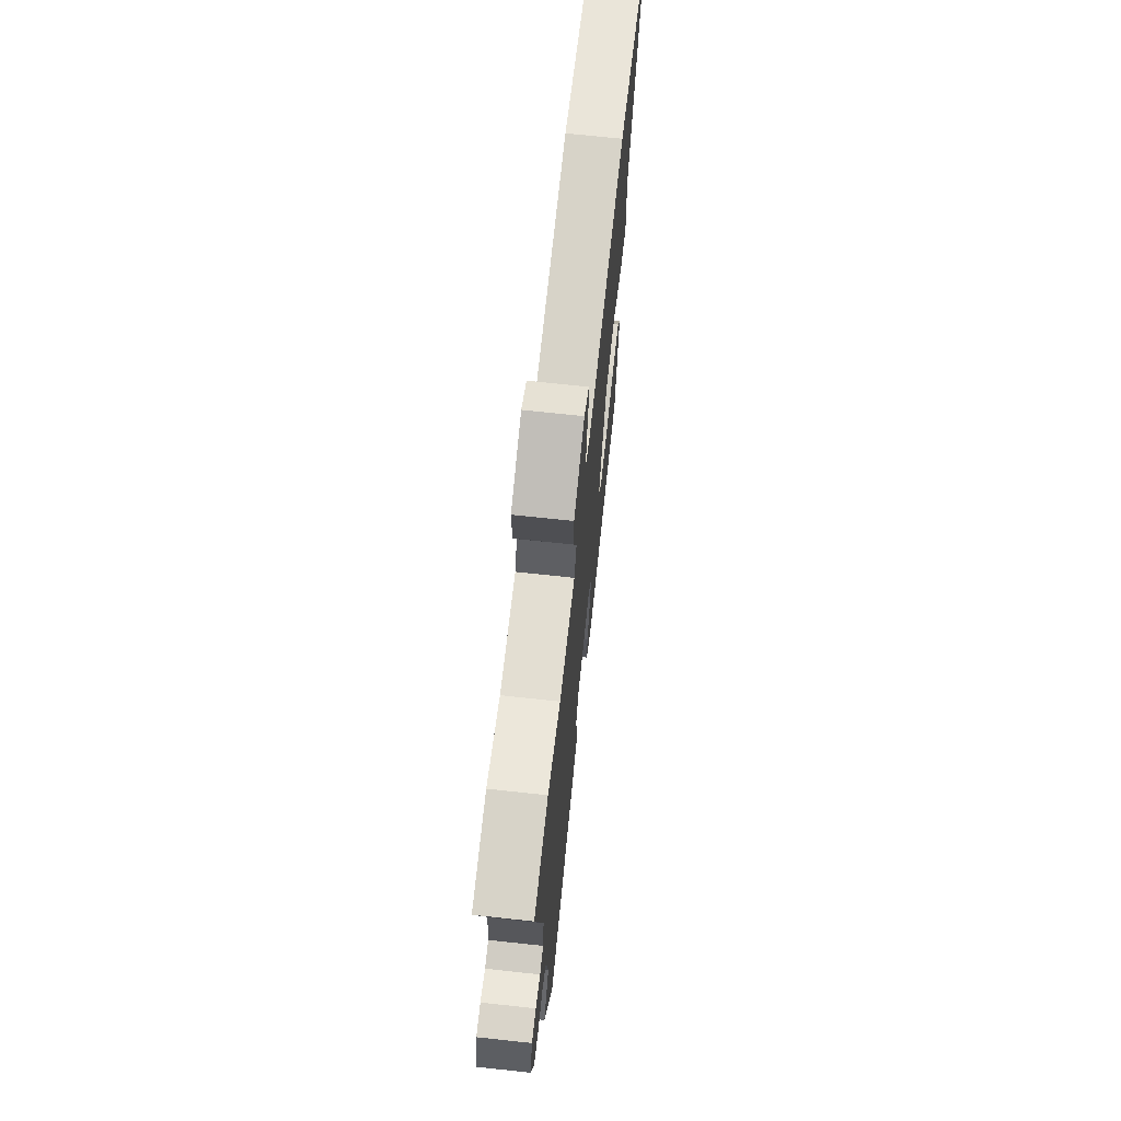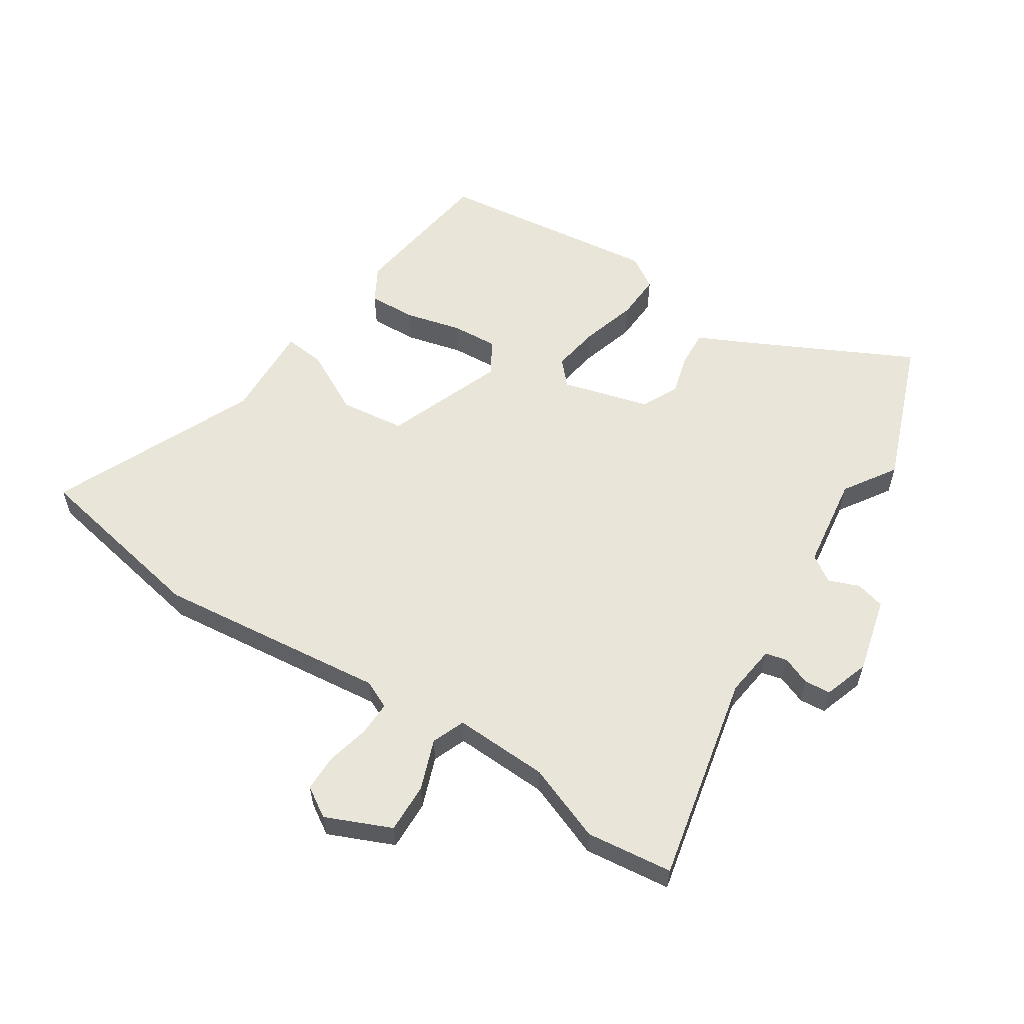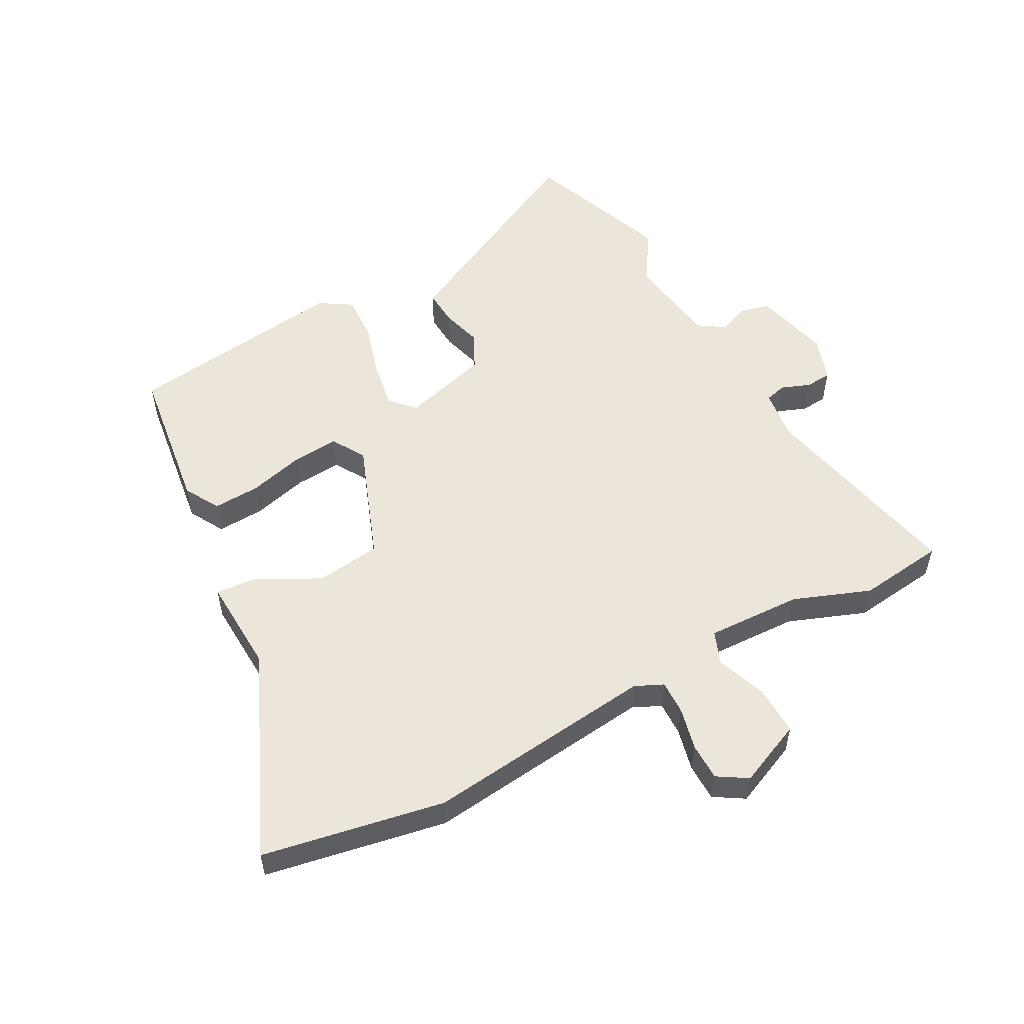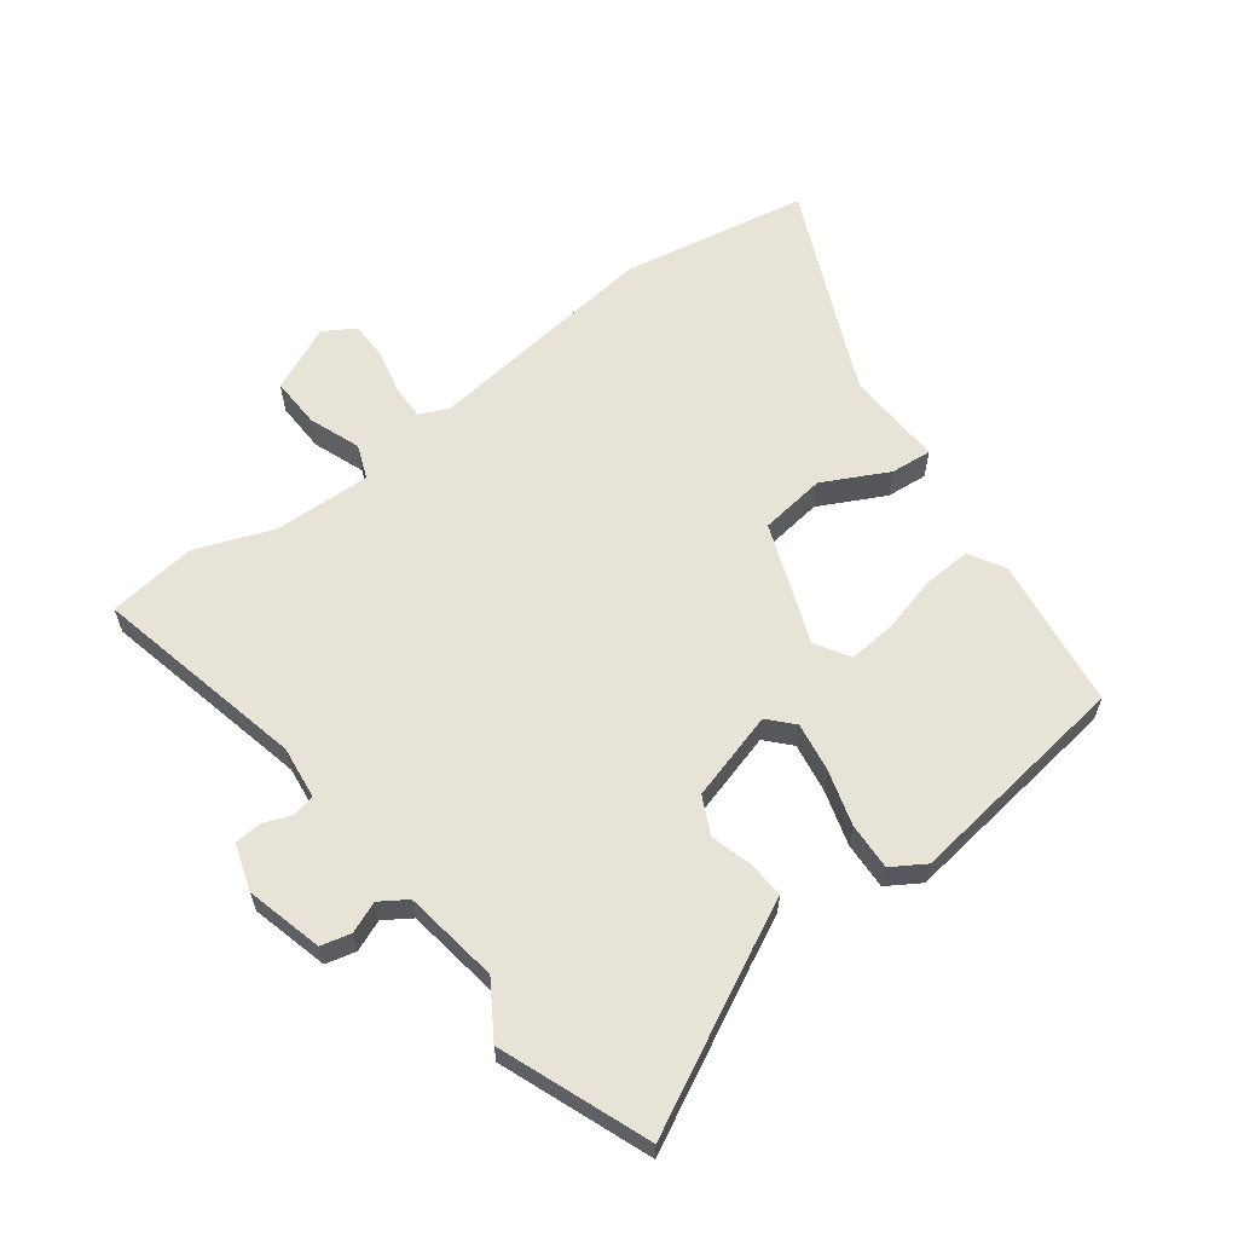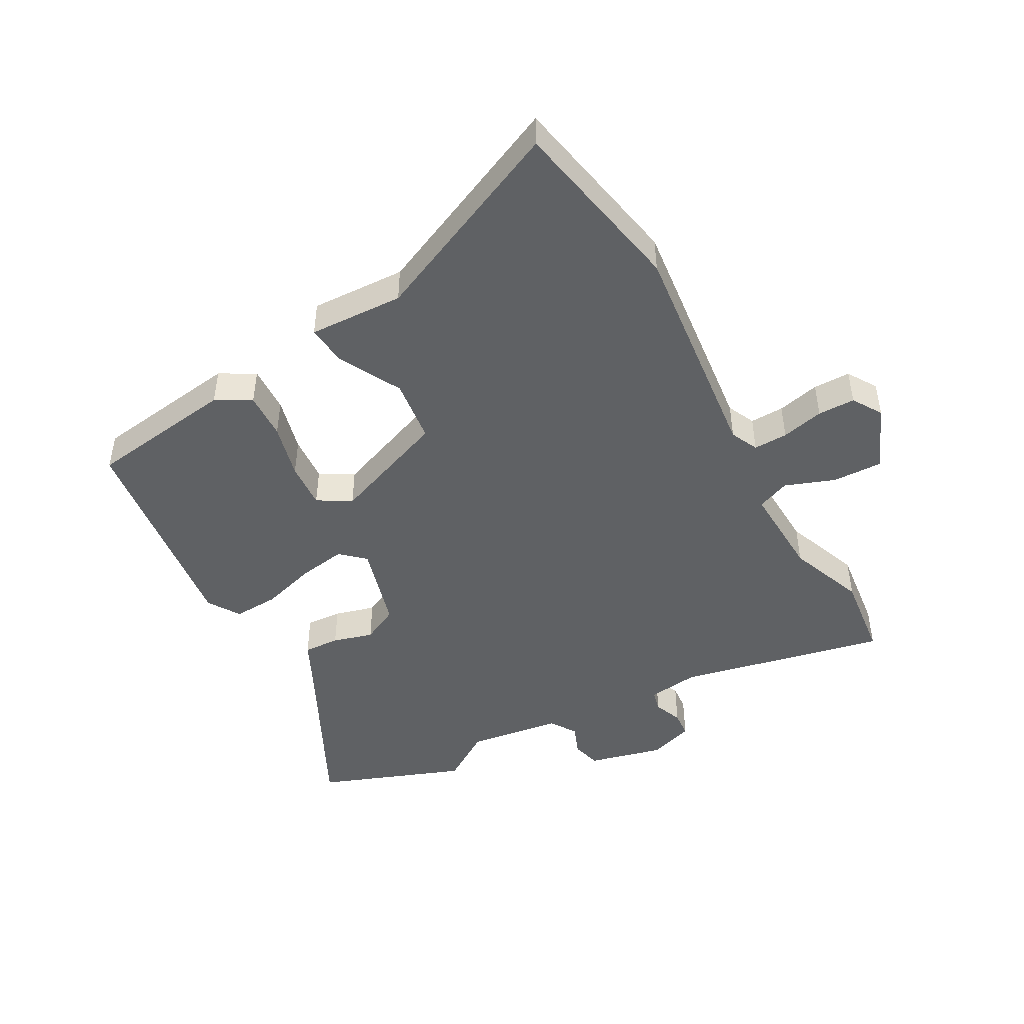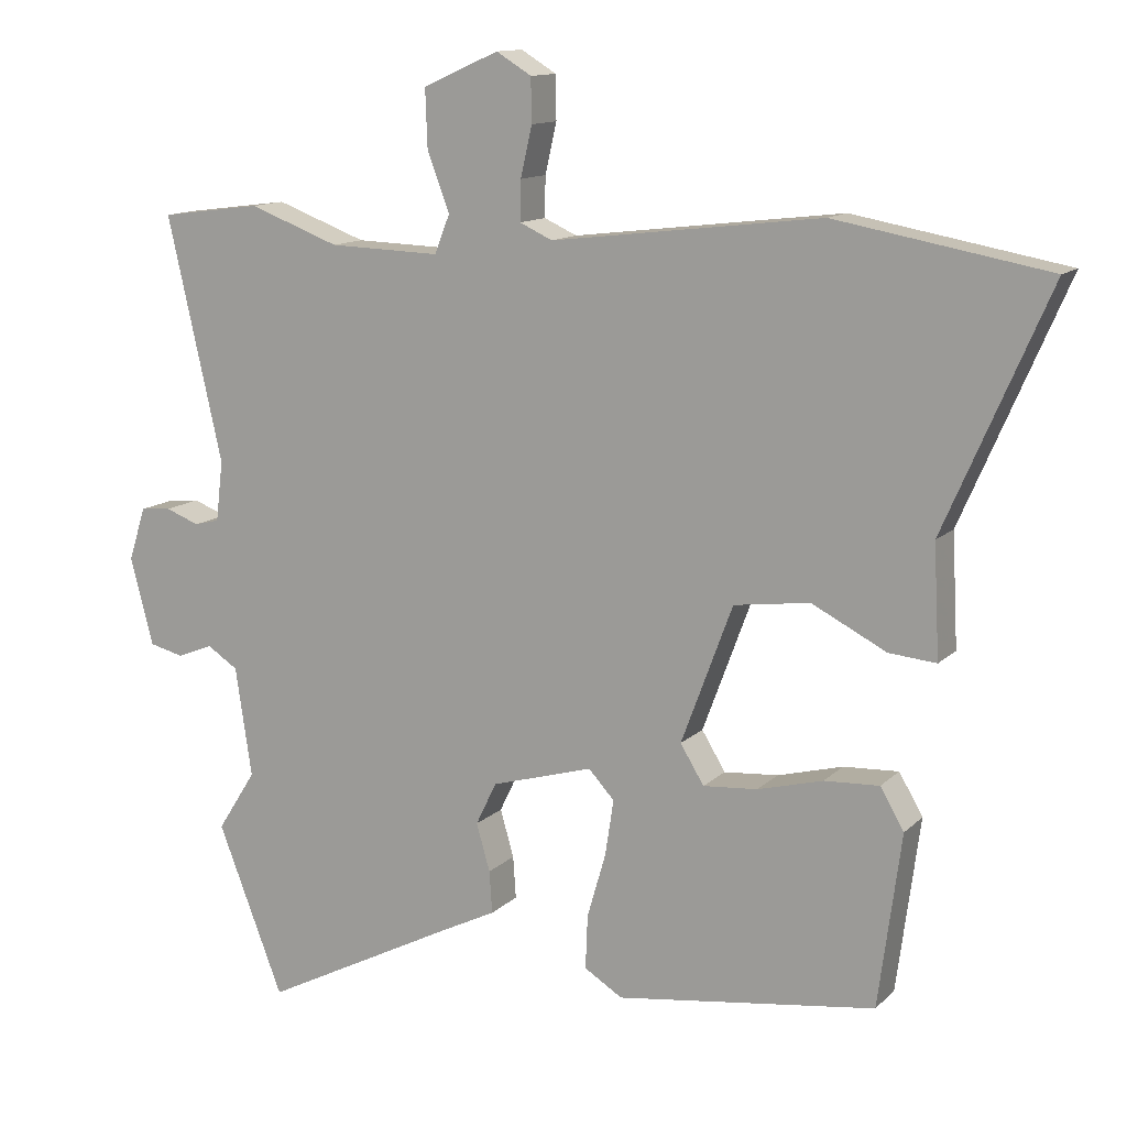
<metadata>
{"format":"obj","ext":"obj","renderer":"f3d","projection":"perspective","resolution":1024,"background":"white","views":[{"elev":69.5,"azim":96.2,"up":"+Z"},{"elev":58.1,"azim":33.5,"up":"+Y"},{"elev":54.2,"azim":-28.1,"up":"+Y"},{"elev":61.7,"azim":143.2,"up":"+Y"},{"elev":-46.7,"azim":-60.5,"up":"+Y"},{"elev":12.5,"azim":-153.3,"up":"+Z"}]}
</metadata>
<code>
v -0.664 0.07 0.47
v -0.367 0.07 0.524
v 0.01 0.07 0.479
v 0.056 0.07 0.5
v 0.055 0.07 0.556
v 0.039 0.07 0.626
v 0.04 0.07 0.687
v 0.089 0.07 0.717
v 0.195 0.07 0.67
v 0.192 0.07 0.589
v 0.161 0.07 0.507
v 0.182 0.07 0.453
v 0.337 0.07 0.458
v 0.463 0.07 0.505
v 0.604 0.07 0.487
v 0.527 0.07 0.147
v 0.537 0.07 0.063
v 0.572 0.07 0.054
v 0.619 0.07 0.072
v 0.662 0.07 0.068
v 0.686 0.07 -0.006
v 0.654 0.07 -0.129
v 0.606 0.07 -0.141
v 0.556 0.07 -0.121
v 0.513 0.07 -0.149
v 0.49 0.07 -0.302
v 0.544 0.07 -0.387
v 0.452 0.07 -0.624
v 0.178 0.07 -0.484
v 0.103 0.07 -0.447
v 0.107 0.07 -0.388
v 0.126 0.07 -0.322
v 0.097 0.07 -0.262
v -0.045 0.07 -0.221
v -0.081 0.07 -0.26
v -0.069 0.07 -0.338
v -0.043 0.07 -0.428
v -0.04 0.07 -0.503
v -0.093 0.07 -0.536
v -0.456 0.07 -0.487
v -0.488 0.07 -0.245
v -0.455 0.07 -0.188
v -0.378 0.07 -0.192
v -0.287 0.07 -0.216
v -0.211 0.07 -0.222
v -0.178 0.07 -0.168
v -0.25 0.07 0.025
v -0.356 0.07 0.039
v -0.46 0.07 -0.014
v -0.526 0.07 -0.02
v -0.518 0.07 0.136
v -0.664 0 0.47
v -0.367 0 0.524
v 0.01 0 0.479
v 0.056 0 0.5
v 0.055 0 0.556
v 0.039 0 0.626
v 0.04 0 0.687
v 0.089 0 0.717
v 0.195 0 0.67
v 0.192 0 0.589
v 0.161 0 0.507
v 0.182 0 0.453
v 0.337 0 0.458
v 0.463 0 0.505
v 0.604 0 0.487
v 0.527 0 0.147
v 0.537 0 0.063
v 0.572 0 0.054
v 0.619 0 0.072
v 0.662 0 0.068
v 0.686 0 -0.006
v 0.654 0 -0.129
v 0.606 0 -0.141
v 0.556 0 -0.121
v 0.513 0 -0.149
v 0.49 0 -0.302
v 0.544 0 -0.387
v 0.452 0 -0.624
v 0.178 0 -0.484
v 0.103 0 -0.447
v 0.107 0 -0.388
v 0.126 0 -0.322
v 0.097 0 -0.262
v -0.045 0 -0.221
v -0.081 0 -0.26
v -0.069 0 -0.338
v -0.043 0 -0.428
v -0.04 0 -0.503
v -0.093 0 -0.536
v -0.456 0 -0.487
v -0.488 0 -0.245
v -0.455 0 -0.188
v -0.378 0 -0.192
v -0.287 0 -0.216
v -0.211 0 -0.222
v -0.178 0 -0.168
v -0.25 0 0.025
v -0.356 0 0.039
v -0.46 0 -0.014
v -0.526 0 -0.02
v -0.518 0 0.136
f 48 49 50 51
f 47 48 51 1
f 41 42 43 44
f 41 44 45
f 40 41 45
f 39 40 45
f 36 37 38 39
f 35 36 39 45
f 34 35 45 46
f 29 30 31 32
f 27 28 29 32
f 26 27 32 33
f 25 26 33 34
f 21 22 23 24
f 18 19 20 21
f 17 18 21 24
f 16 17 24 25
f 13 14 15 16
f 12 13 16 25
f 8 9 10 11
f 6 7 8 11
f 5 6 11 12
f 4 5 12 25
f 47 1 2 3
f 25 34 46 47
f 3 4 25 47
f 102 101 100 99
f 52 102 99 98
f 95 94 93 92
f 96 95 92
f 96 92 91
f 96 91 90
f 90 89 88 87
f 96 90 87 86
f 97 96 86 85
f 83 82 81 80
f 83 80 79 78
f 84 83 78 77
f 85 84 77 76
f 75 74 73 72
f 72 71 70 69
f 75 72 69 68
f 76 75 68 67
f 67 66 65 64
f 76 67 64 63
f 62 61 60 59
f 62 59 58 57
f 63 62 57 56
f 76 63 56 55
f 54 53 52 98
f 98 97 85 76
f 98 76 55 54
f 1 52 53 2
f 2 53 54 3
f 3 54 55 4
f 4 55 56 5
f 5 56 57 6
f 6 57 58 7
f 7 58 59 8
f 8 59 60 9
f 9 60 61 10
f 10 61 62 11
f 11 62 63 12
f 12 63 64 13
f 13 64 65 14
f 14 65 66 15
f 15 66 67 16
f 16 67 68 17
f 17 68 69 18
f 18 69 70 19
f 19 70 71 20
f 20 71 72 21
f 21 72 73 22
f 22 73 74 23
f 23 74 75 24
f 24 75 76 25
f 25 76 77 26
f 26 77 78 27
f 27 78 79 28
f 28 79 80 29
f 29 80 81 30
f 30 81 82 31
f 31 82 83 32
f 32 83 84 33
f 33 84 85 34
f 34 85 86 35
f 35 86 87 36
f 36 87 88 37
f 37 88 89 38
f 38 89 90 39
f 39 90 91 40
f 40 91 92 41
f 41 92 93 42
f 42 93 94 43
f 43 94 95 44
f 44 95 96 45
f 45 96 97 46
f 46 97 98 47
f 47 98 99 48
f 48 99 100 49
f 49 100 101 50
f 50 101 102 51
f 51 102 52 1

</code>
